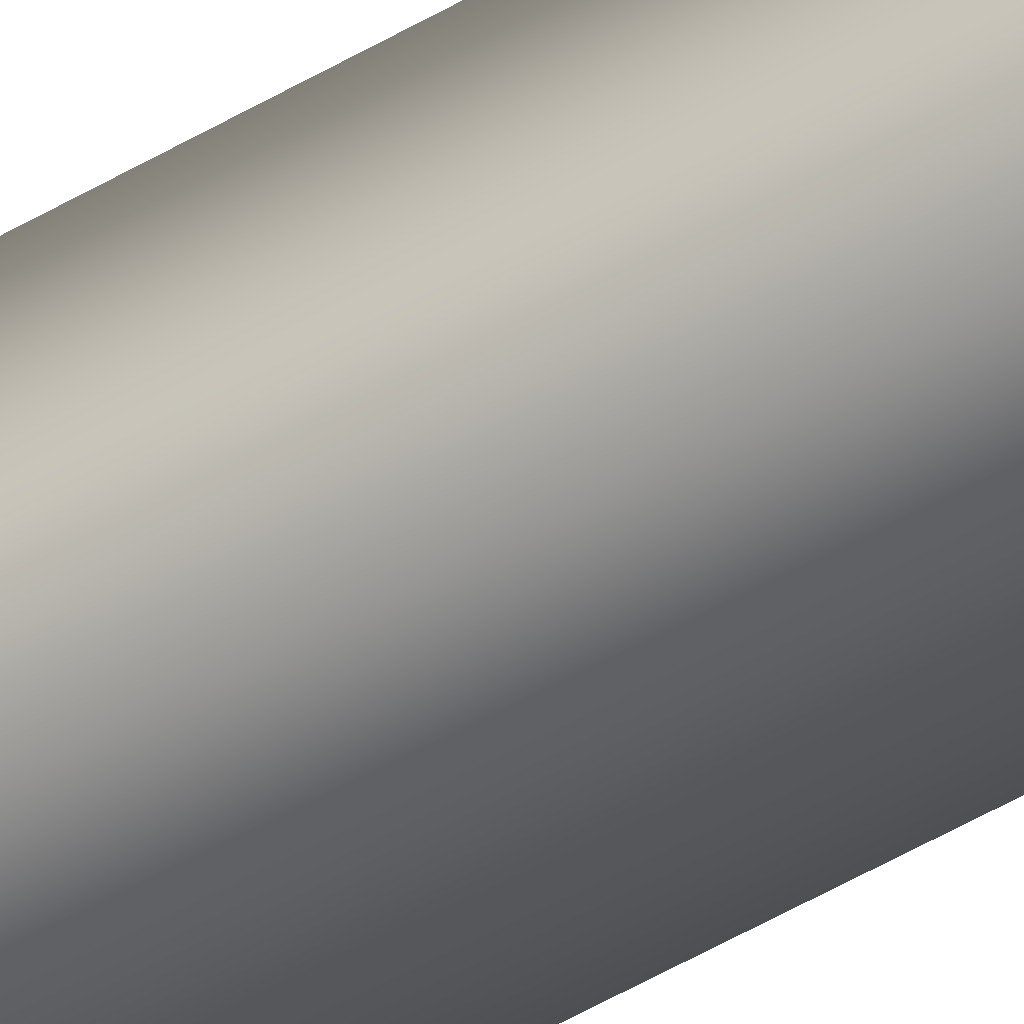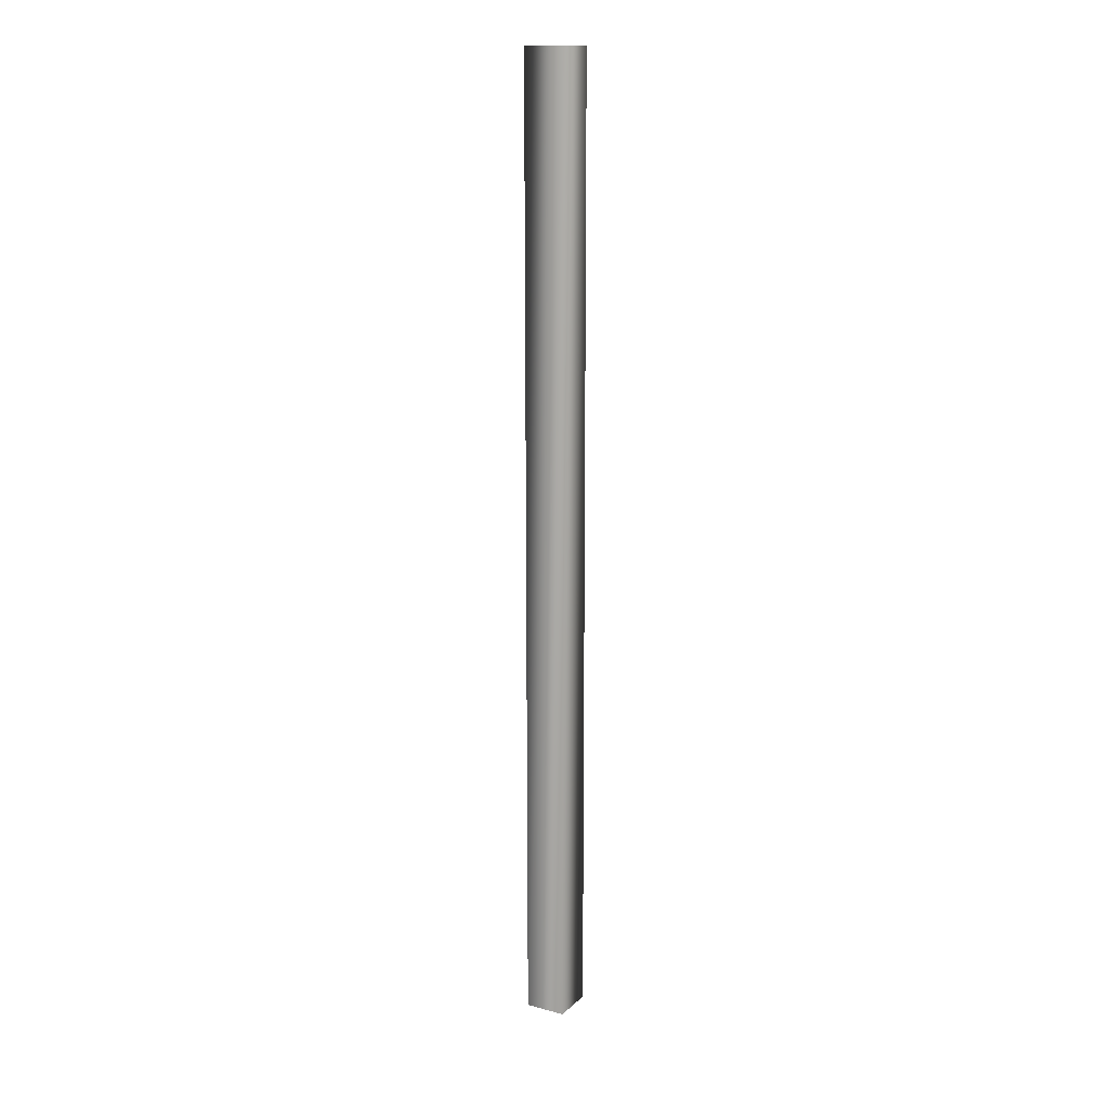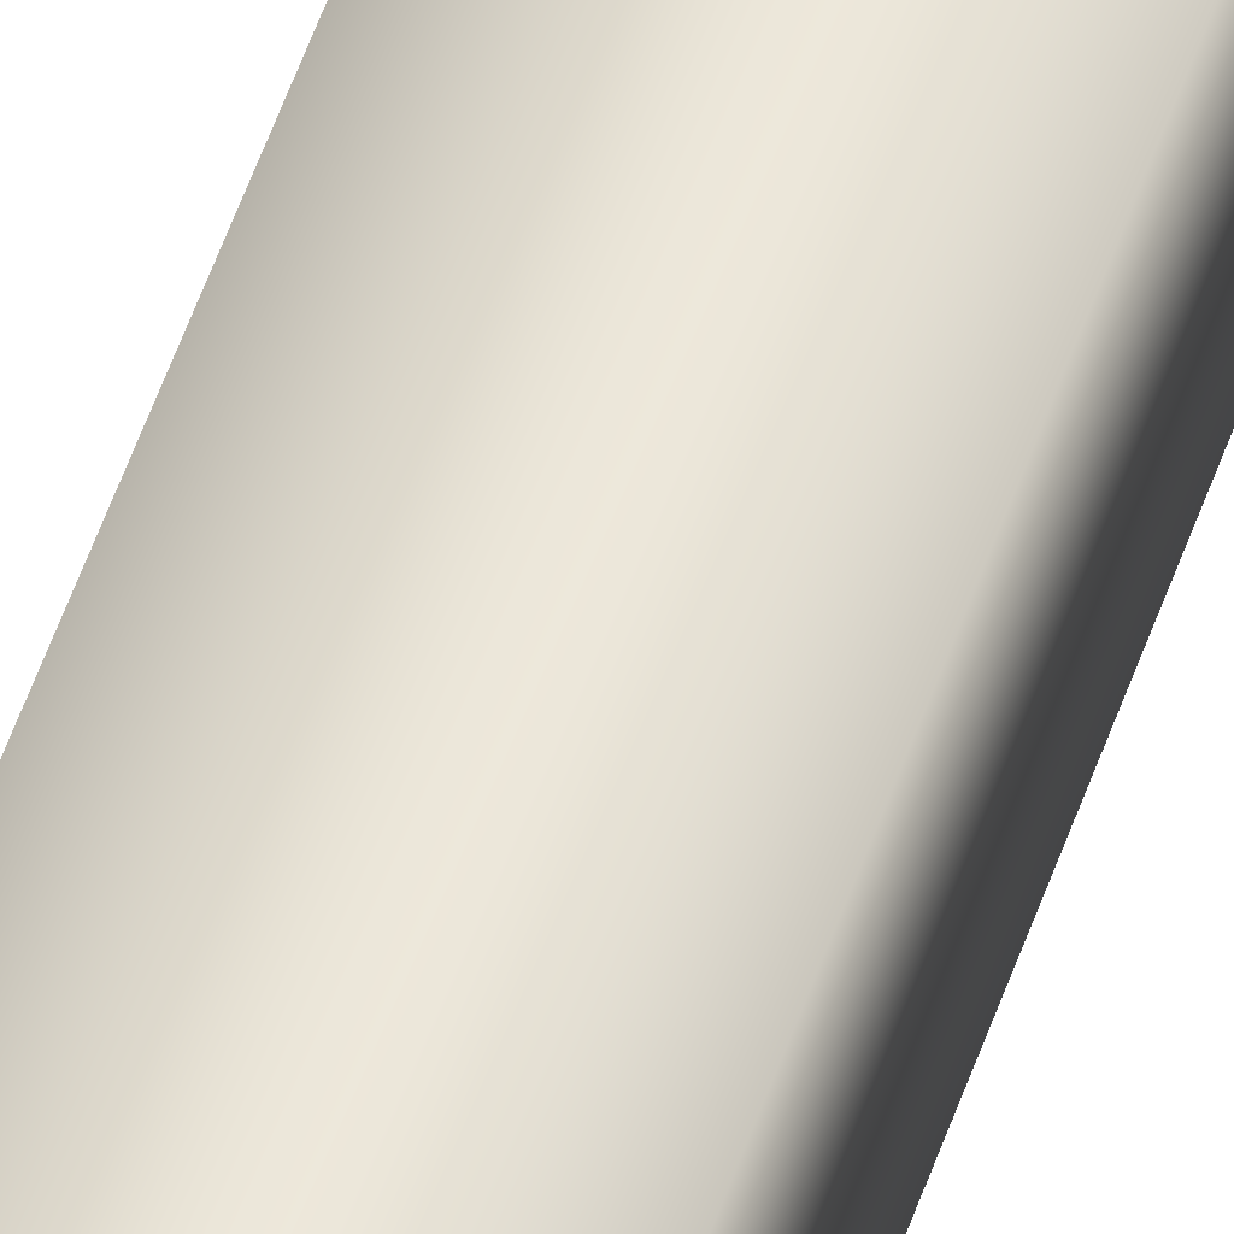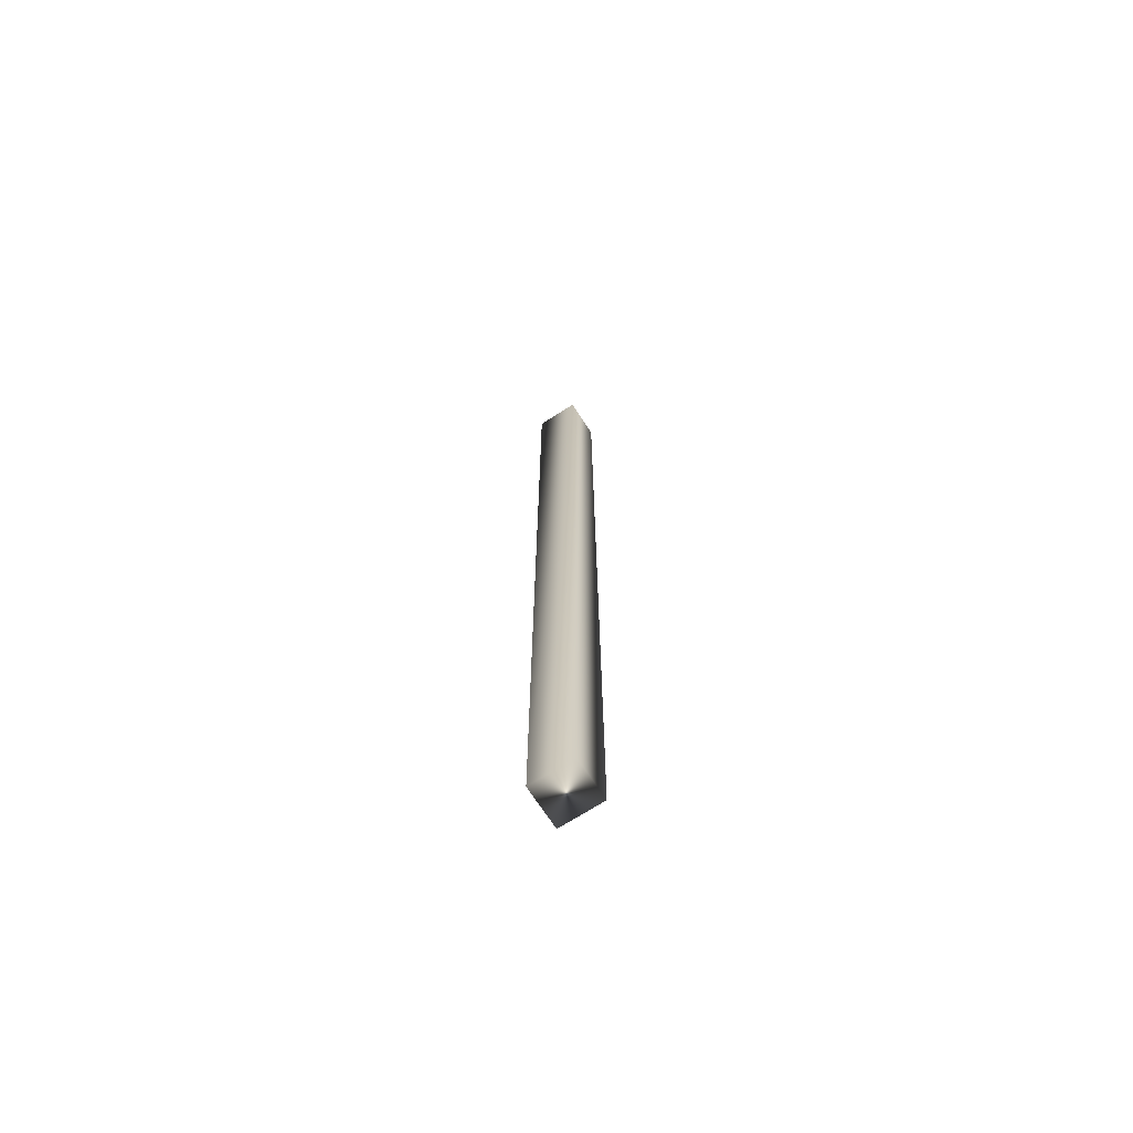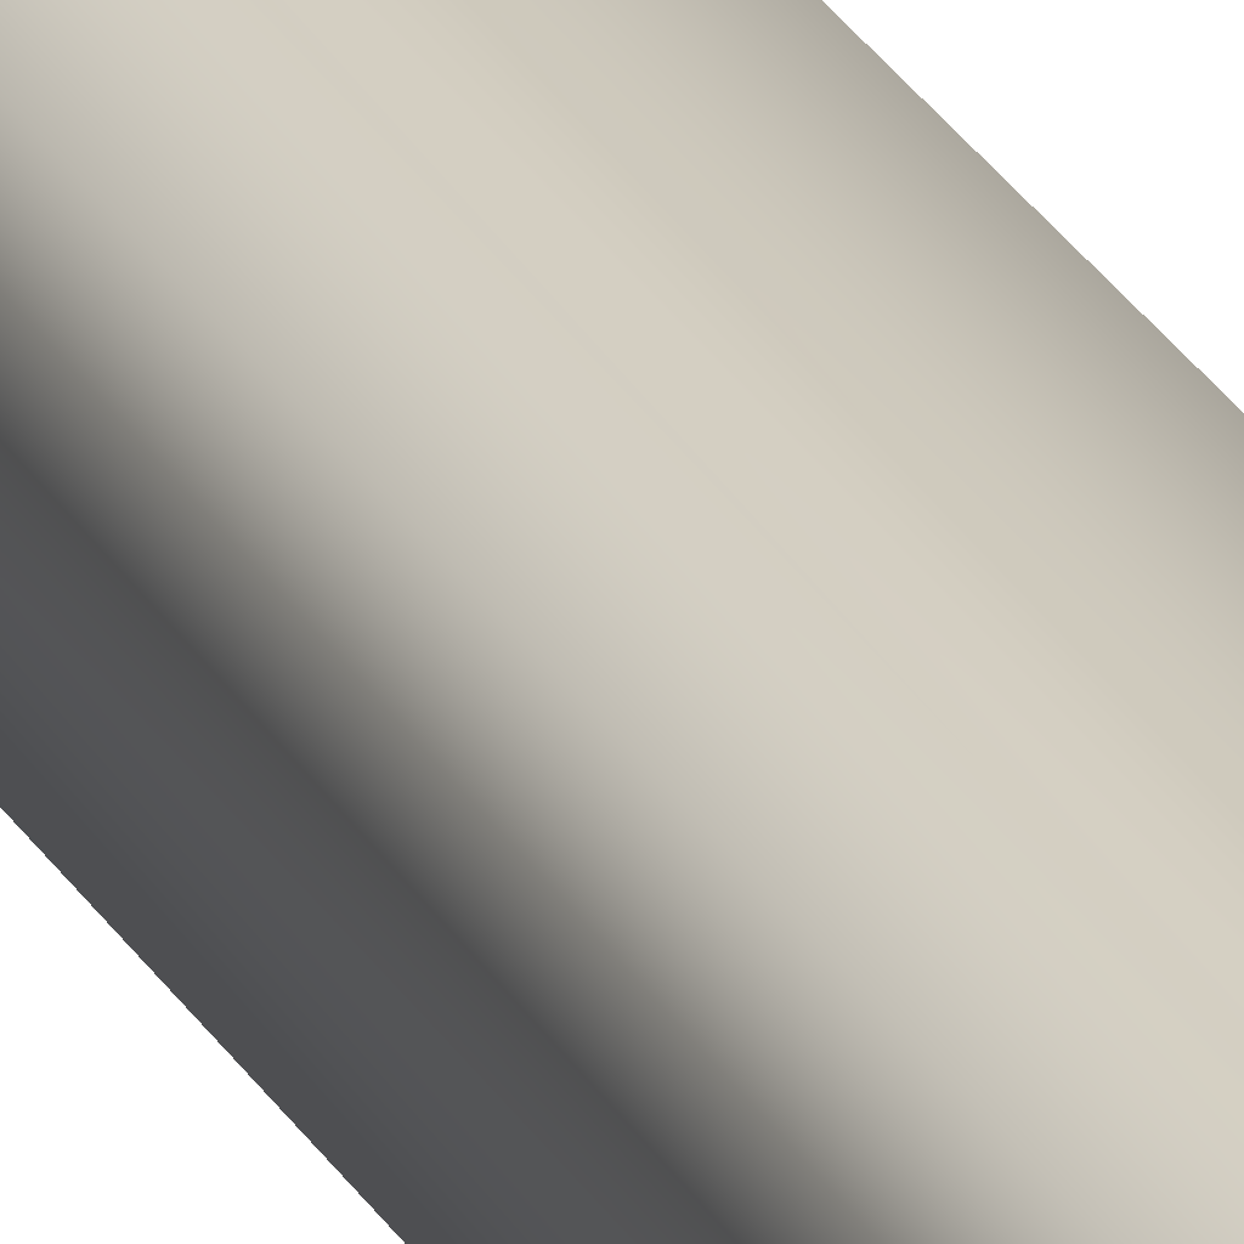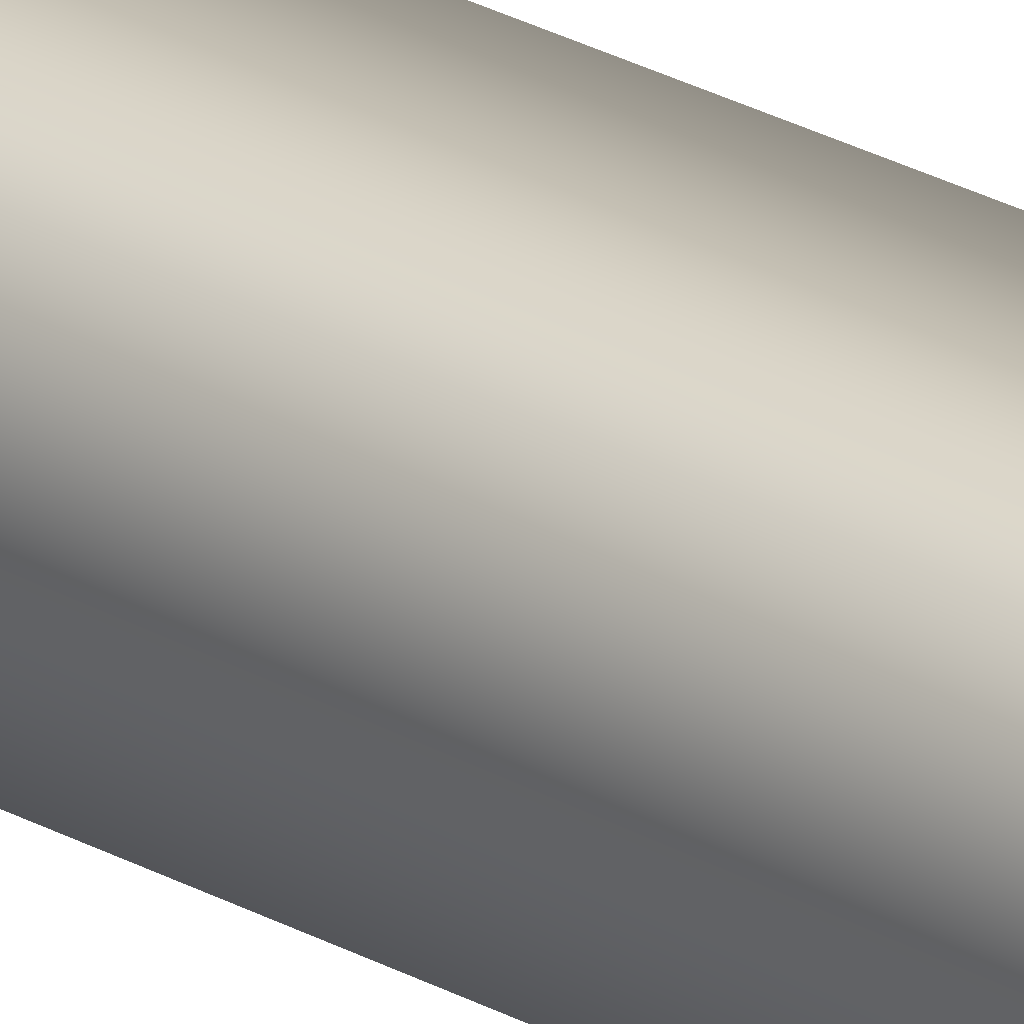
<metadata>
{"format":"obj","ext":"obj","renderer":"f3d","projection":"perspective","resolution":1024,"background":"white","views":[{"elev":-46.5,"azim":124.6,"up":"+Z"},{"elev":15.2,"azim":119.7,"up":"+Y"},{"elev":51.7,"azim":-161.8,"up":"+Z"},{"elev":-70.0,"azim":-147.2,"up":"+Y"},{"elev":25.3,"azim":-22.6,"up":"+Z"},{"elev":24.4,"azim":133.5,"up":"+Z"}]}
</metadata>
<code>
v 50.45 12.17 111.1
v 50.45 0.1667 111.1
v 50.45 12.17 111.6
v 50.45 0.1667 111.6
v 50.99 0.1667 111.1
v 50.99 0.1667 111.6
v 50.99 12.17 111.1
v 50.99 12.17 111.6
f 1 2 3
f 3 2 4
f 5 6 2
f 2 6 4
f 1 3 7
f 7 3 8
f 6 8 4
f 4 8 3
f 7 5 1
f 1 5 2
f 8 6 7
f 7 6 5

</code>
